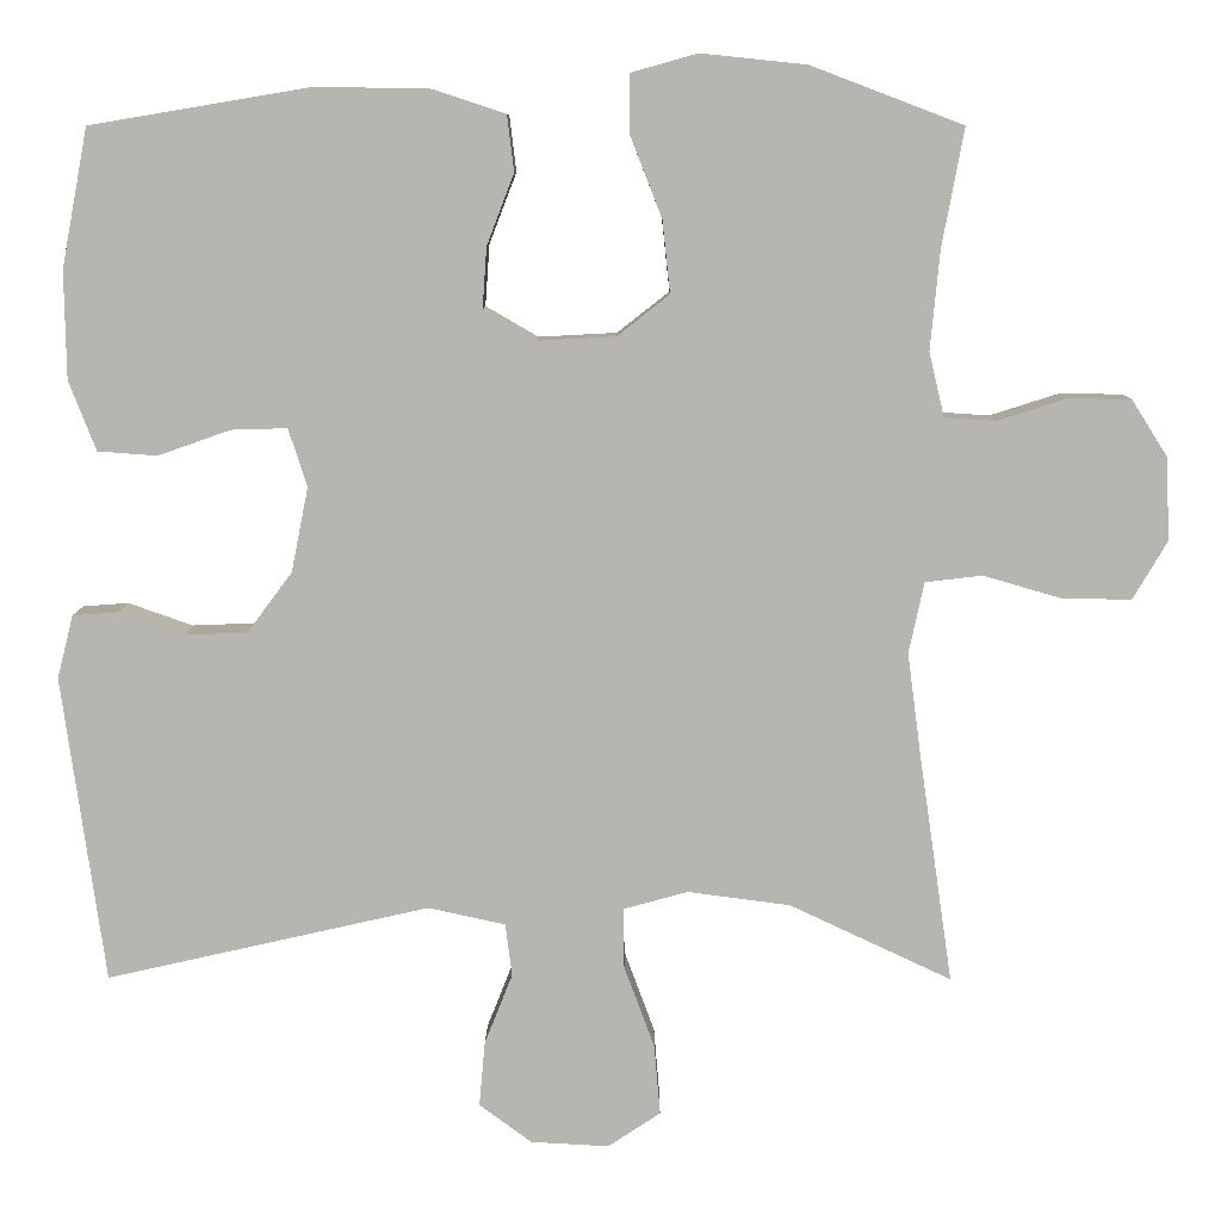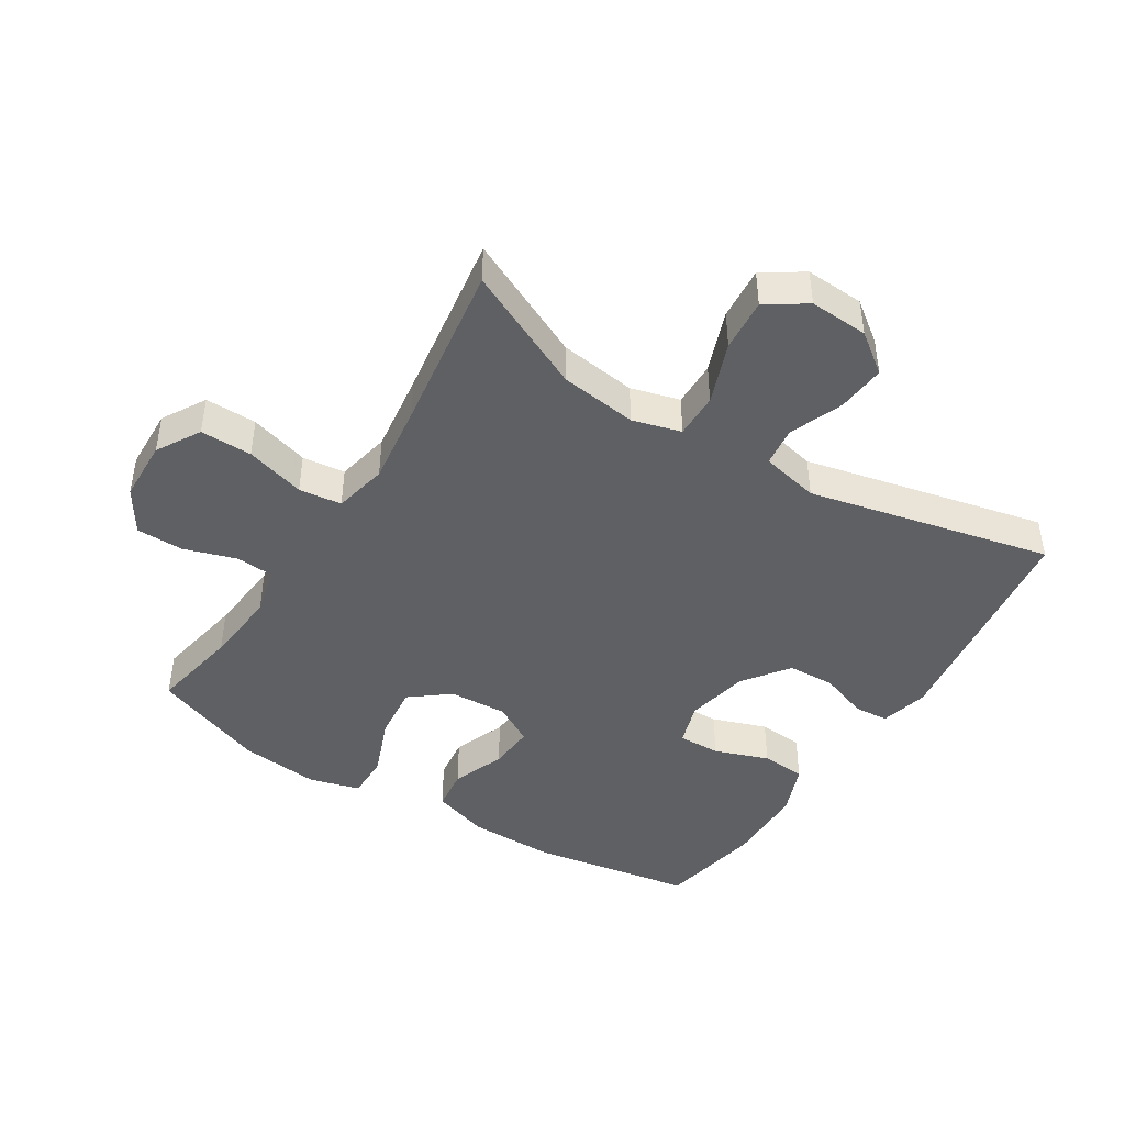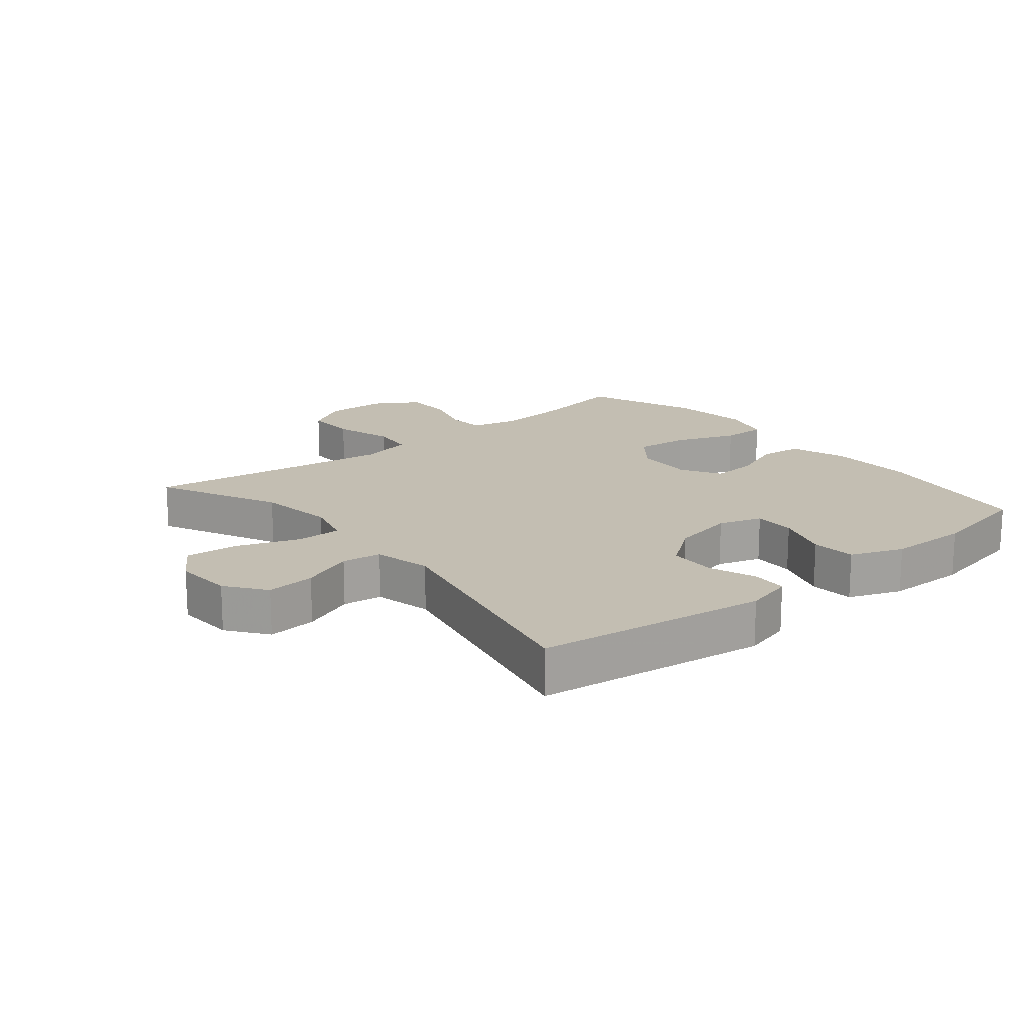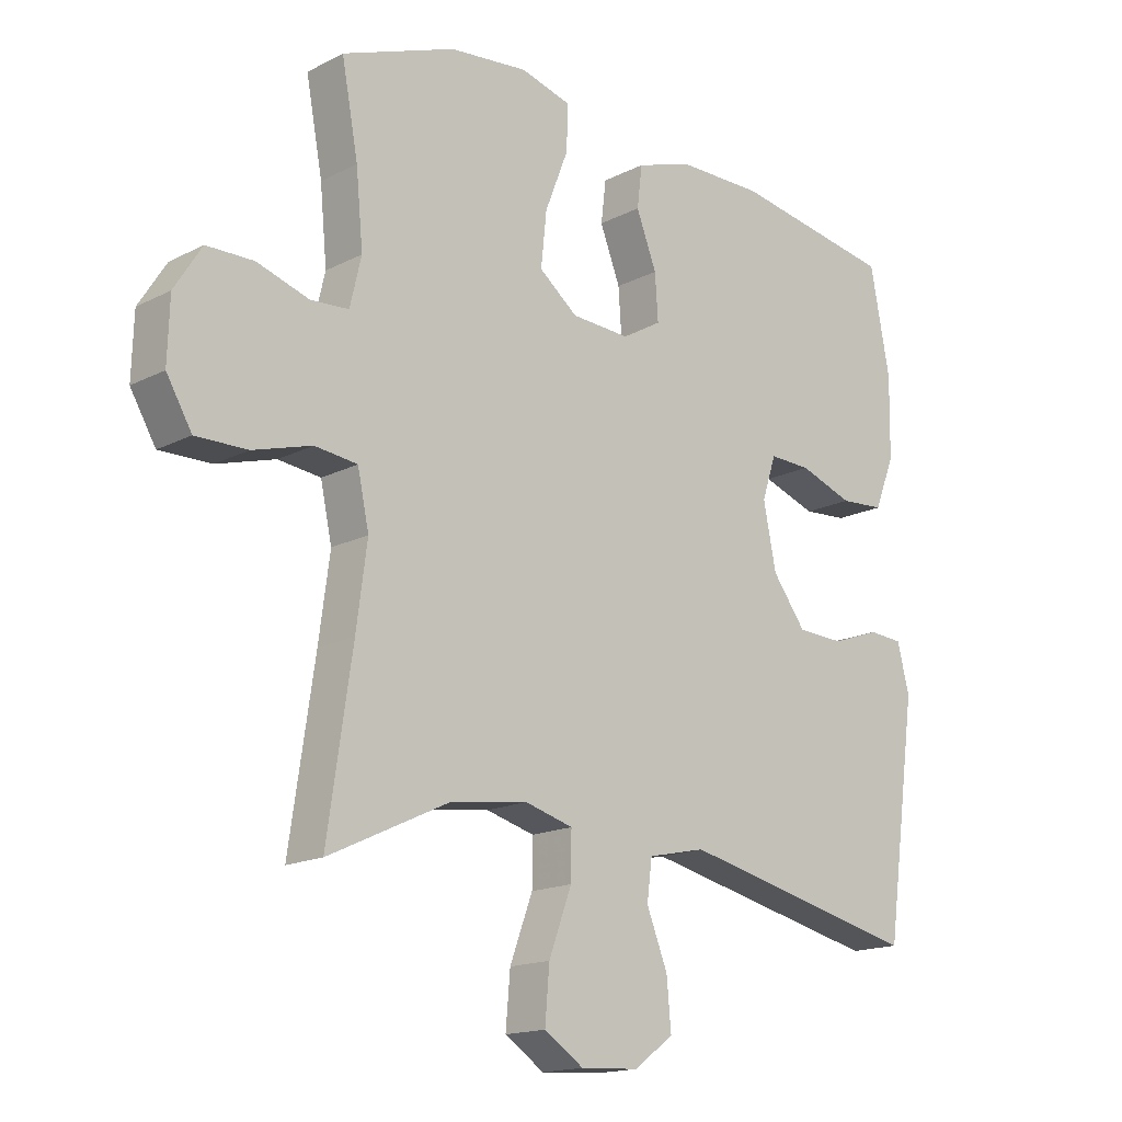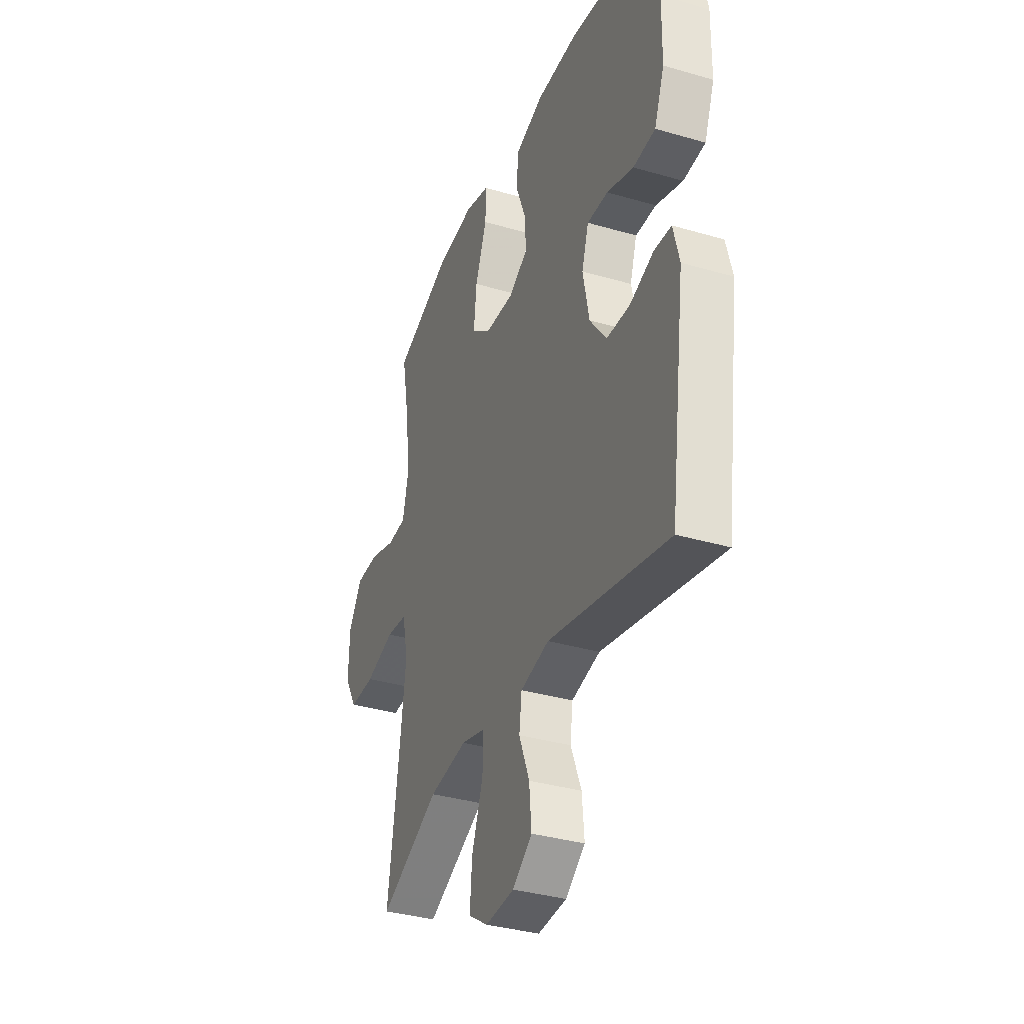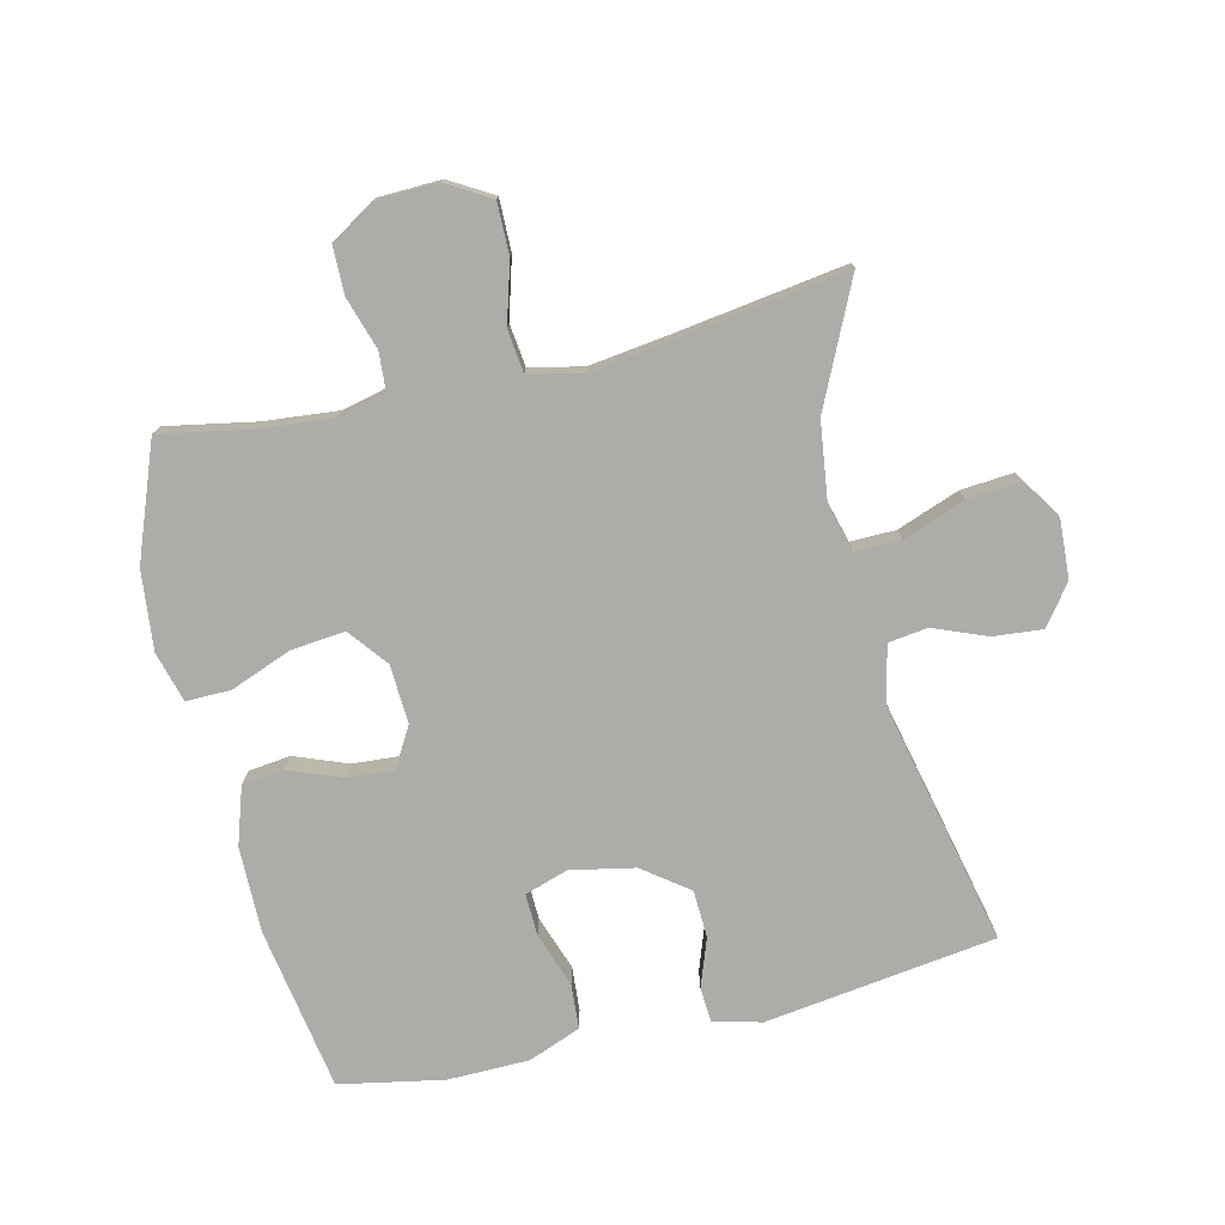
<metadata>
{"format":"obj","ext":"obj","renderer":"f3d","projection":"perspective","resolution":1024,"background":"white","views":[{"elev":8.8,"azim":0.4,"up":"+Z"},{"elev":-44.4,"azim":147.9,"up":"+Y"},{"elev":17.3,"azim":-129.7,"up":"+Y"},{"elev":-16.2,"azim":136.5,"up":"+Z"},{"elev":-35.5,"azim":-111.1,"up":"+Z"},{"elev":-76.7,"azim":103.3,"up":"+Y"}]}
</metadata>
<code>
v 0.5 0.07 -0.5
v 0.309 0.07 -0.41
v 0.188 0.07 -0.394
v 0.112 0.07 -0.415
v 0.113 0.07 -0.486
v 0.149 0.07 -0.583
v 0.156 0.07 -0.666
v 0.094 0.07 -0.707
v 0.002 0.07 -0.702
v -0.06 0.07 -0.656
v -0.053 0.07 -0.579
v -0.02 0.07 -0.496
v -0.028 0.07 -0.434
v -0.119 0.07 -0.414
v -0.5 0.07 -0.5
v -0.55 0.07 -0.139
v -0.531 0.07 -0.064
v -0.477 0.07 -0.06
v -0.401 0.07 -0.087
v -0.327 0.07 -0.084
v -0.274 0.07 -0.013
v -0.254 0.07 0.087
v -0.276 0.07 0.155
v -0.342 0.07 0.153
v -0.427 0.07 0.123
v -0.497 0.07 0.128
v -0.529 0.07 0.21
v -0.531 0.07 0.337
v -0.5 0.07 0.5
v -0.244 0.07 0.543
v -0.11 0.07 0.542
v -0.021 0.07 0.513
v -0.013 0.07 0.447
v -0.045 0.07 0.364
v -0.05 0.07 0.292
v 0.012 0.07 0.256
v 0.104 0.07 0.261
v 0.165 0.07 0.309
v 0.156 0.07 0.394
v 0.119 0.07 0.489
v 0.118 0.07 0.559
v 0.197 0.07 0.581
v 0.321 0.07 0.568
v 0.5 0.07 0.5
v 0.474 0.07 0.36
v 0.463 0.07 0.244
v 0.481 0.07 0.168
v 0.541 0.07 0.164
v 0.623 0.07 0.19
v 0.697 0.07 0.189
v 0.74 0.07 0.121
v 0.743 0.07 0.024
v 0.703 0.07 -0.044
v 0.622 0.07 -0.043
v 0.529 0.07 -0.016
v 0.462 0.07 -0.024
v 0.444 0.07 -0.108
v 0.461 0.07 -0.235
v 0.5 0 -0.5
v 0.309 0 -0.41
v 0.188 0 -0.394
v 0.112 0 -0.415
v 0.113 0 -0.486
v 0.149 0 -0.583
v 0.156 0 -0.666
v 0.094 0 -0.707
v 0.002 0 -0.702
v -0.06 0 -0.656
v -0.053 0 -0.579
v -0.02 0 -0.496
v -0.028 0 -0.434
v -0.119 0 -0.414
v -0.5 0 -0.5
v -0.55 0 -0.139
v -0.531 0 -0.064
v -0.477 0 -0.06
v -0.401 0 -0.087
v -0.327 0 -0.084
v -0.274 0 -0.013
v -0.254 0 0.087
v -0.276 0 0.155
v -0.342 0 0.153
v -0.427 0 0.123
v -0.497 0 0.128
v -0.529 0 0.21
v -0.531 0 0.337
v -0.5 0 0.5
v -0.244 0 0.543
v -0.11 0 0.542
v -0.021 0 0.513
v -0.013 0 0.447
v -0.045 0 0.364
v -0.05 0 0.292
v 0.012 0 0.256
v 0.104 0 0.261
v 0.165 0 0.309
v 0.156 0 0.394
v 0.119 0 0.489
v 0.118 0 0.559
v 0.197 0 0.581
v 0.321 0 0.568
v 0.5 0 0.5
v 0.474 0 0.36
v 0.463 0 0.244
v 0.481 0 0.168
v 0.541 0 0.164
v 0.623 0 0.19
v 0.697 0 0.189
v 0.74 0 0.121
v 0.743 0 0.024
v 0.703 0 -0.044
v 0.622 0 -0.043
v 0.529 0 -0.016
v 0.462 0 -0.024
v 0.444 0 -0.108
v 0.461 0 -0.235
f 53 54 55
f 52 53 55
f 51 52 55
f 50 51 55
f 49 50 55
f 48 49 55
f 47 48 55 56
f 46 47 56 57
f 43 44 45
f 42 43 45
f 41 42 45
f 40 41 45
f 39 40 45
f 38 39 45 46
f 37 38 46 57
f 32 33 34
f 31 32 34
f 30 31 34
f 29 30 34
f 28 29 34
f 27 28 34
f 26 27 34
f 25 26 34
f 24 25 34
f 23 24 34 35
f 22 23 35 36
f 17 18 19
f 16 17 19
f 15 16 19
f 14 15 19
f 13 14 19 20
f 10 11 12
f 9 10 12
f 8 9 12
f 7 8 12
f 6 7 12
f 5 6 12
f 4 5 12 13
f 13 20 21
f 4 13 21
f 3 4 21
f 58 1 2
f 37 57 58
f 36 37 58
f 22 36 58
f 21 22 58
f 3 21 58
f 2 3 58
f 113 112 111
f 113 111 110
f 113 110 109
f 113 109 108
f 113 108 107
f 113 107 106
f 114 113 106 105
f 115 114 105 104
f 103 102 101
f 103 101 100
f 103 100 99
f 103 99 98
f 103 98 97
f 104 103 97 96
f 115 104 96 95
f 92 91 90
f 92 90 89
f 92 89 88
f 92 88 87
f 92 87 86
f 92 86 85
f 92 85 84
f 92 84 83
f 92 83 82
f 93 92 82 81
f 94 93 81 80
f 77 76 75
f 77 75 74
f 77 74 73
f 77 73 72
f 78 77 72 71
f 70 69 68
f 70 68 67
f 70 67 66
f 70 66 65
f 70 65 64
f 70 64 63
f 71 70 63 62
f 79 78 71
f 79 71 62
f 79 62 61
f 60 59 116
f 116 115 95
f 116 95 94
f 116 94 80
f 116 80 79
f 116 79 61
f 116 61 60
f 1 59 60 2
f 2 60 61 3
f 3 61 62 4
f 4 62 63 5
f 5 63 64 6
f 6 64 65 7
f 7 65 66 8
f 8 66 67 9
f 9 67 68 10
f 10 68 69 11
f 11 69 70 12
f 12 70 71 13
f 13 71 72 14
f 14 72 73 15
f 15 73 74 16
f 16 74 75 17
f 17 75 76 18
f 18 76 77 19
f 19 77 78 20
f 20 78 79 21
f 21 79 80 22
f 22 80 81 23
f 23 81 82 24
f 24 82 83 25
f 25 83 84 26
f 26 84 85 27
f 27 85 86 28
f 28 86 87 29
f 29 87 88 30
f 30 88 89 31
f 31 89 90 32
f 32 90 91 33
f 33 91 92 34
f 34 92 93 35
f 35 93 94 36
f 36 94 95 37
f 37 95 96 38
f 38 96 97 39
f 39 97 98 40
f 40 98 99 41
f 41 99 100 42
f 42 100 101 43
f 43 101 102 44
f 44 102 103 45
f 45 103 104 46
f 46 104 105 47
f 47 105 106 48
f 48 106 107 49
f 49 107 108 50
f 50 108 109 51
f 51 109 110 52
f 52 110 111 53
f 53 111 112 54
f 54 112 113 55
f 55 113 114 56
f 56 114 115 57
f 57 115 116 58
f 58 116 59 1

</code>
